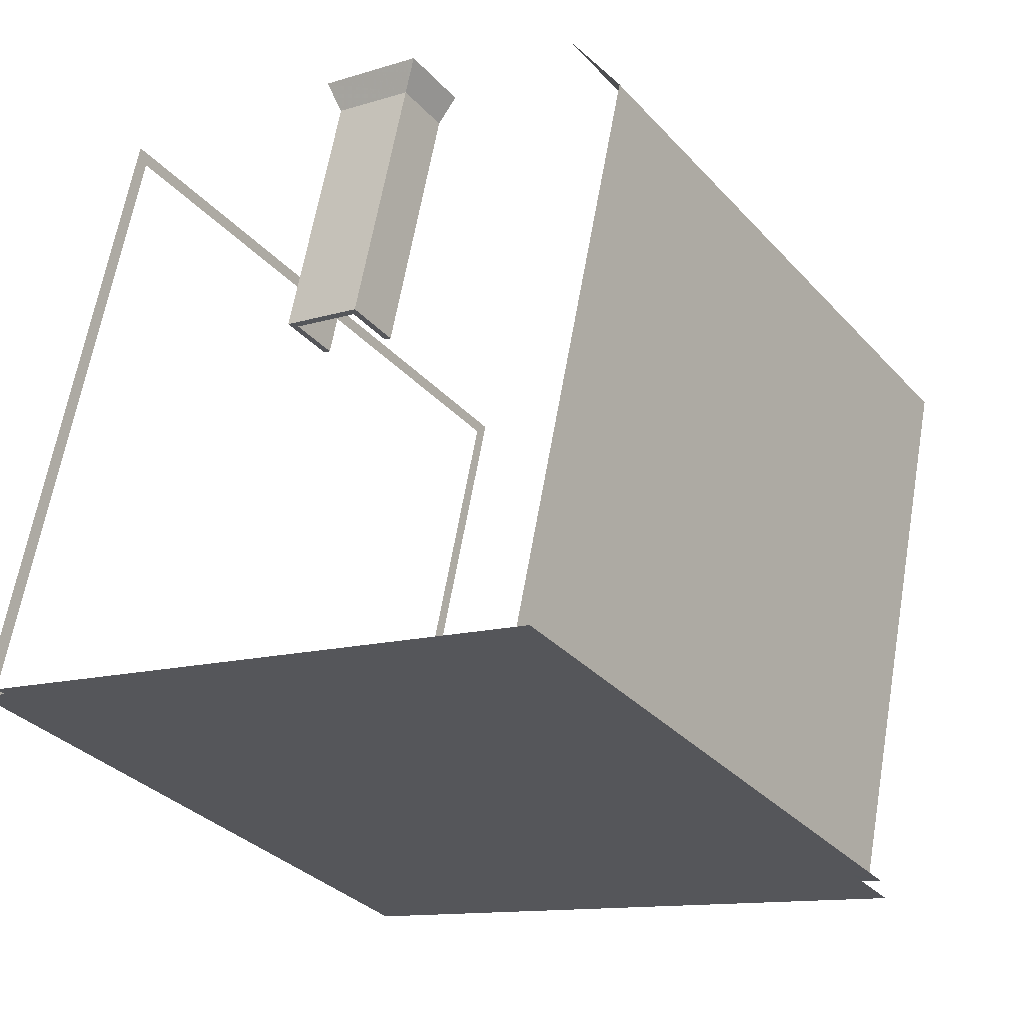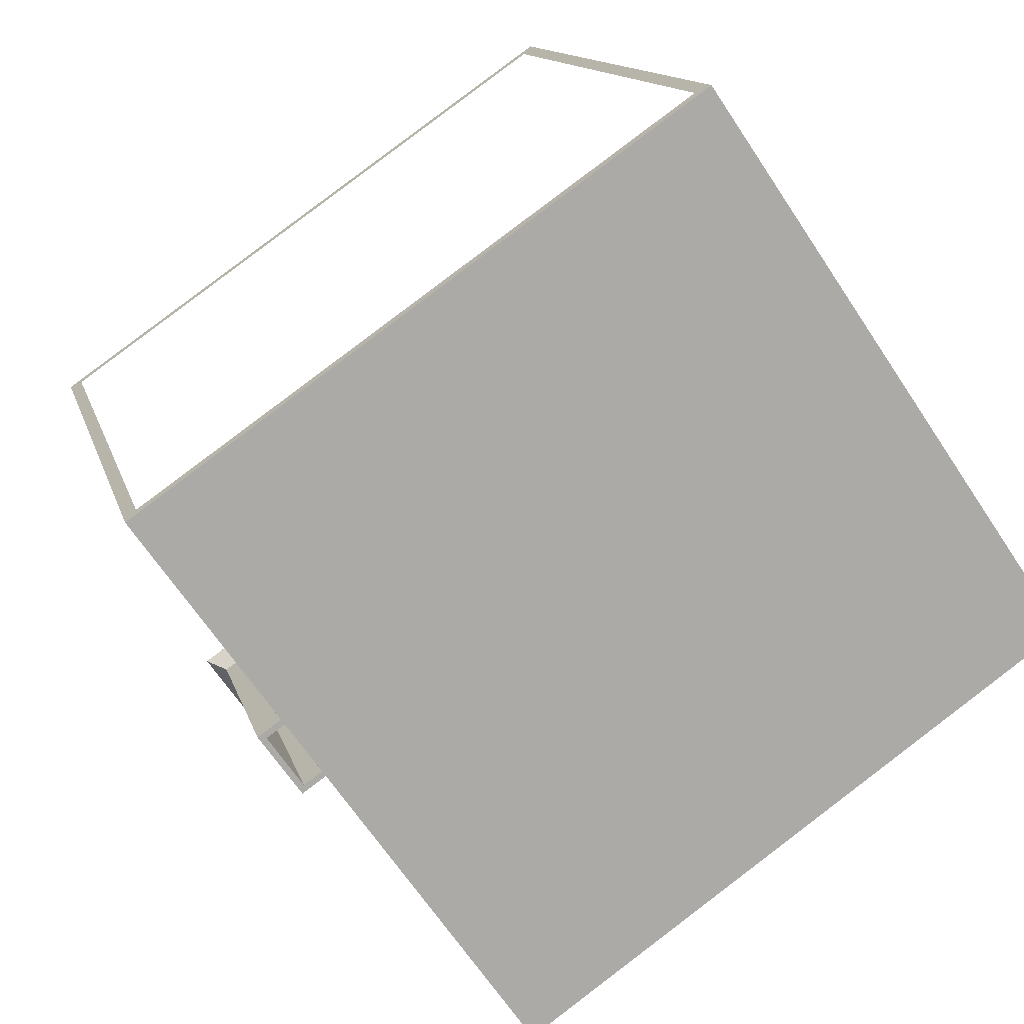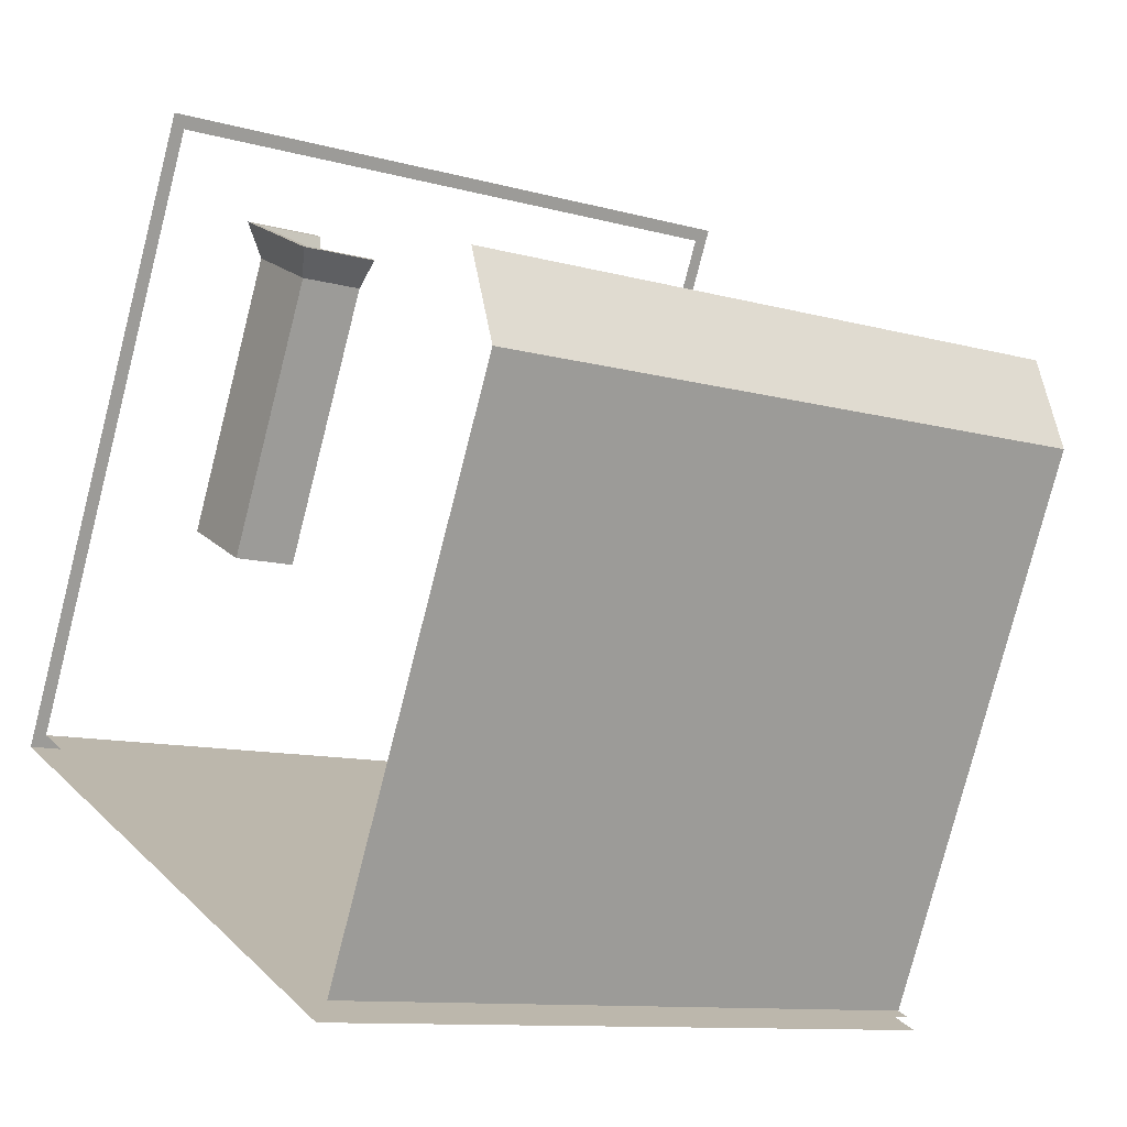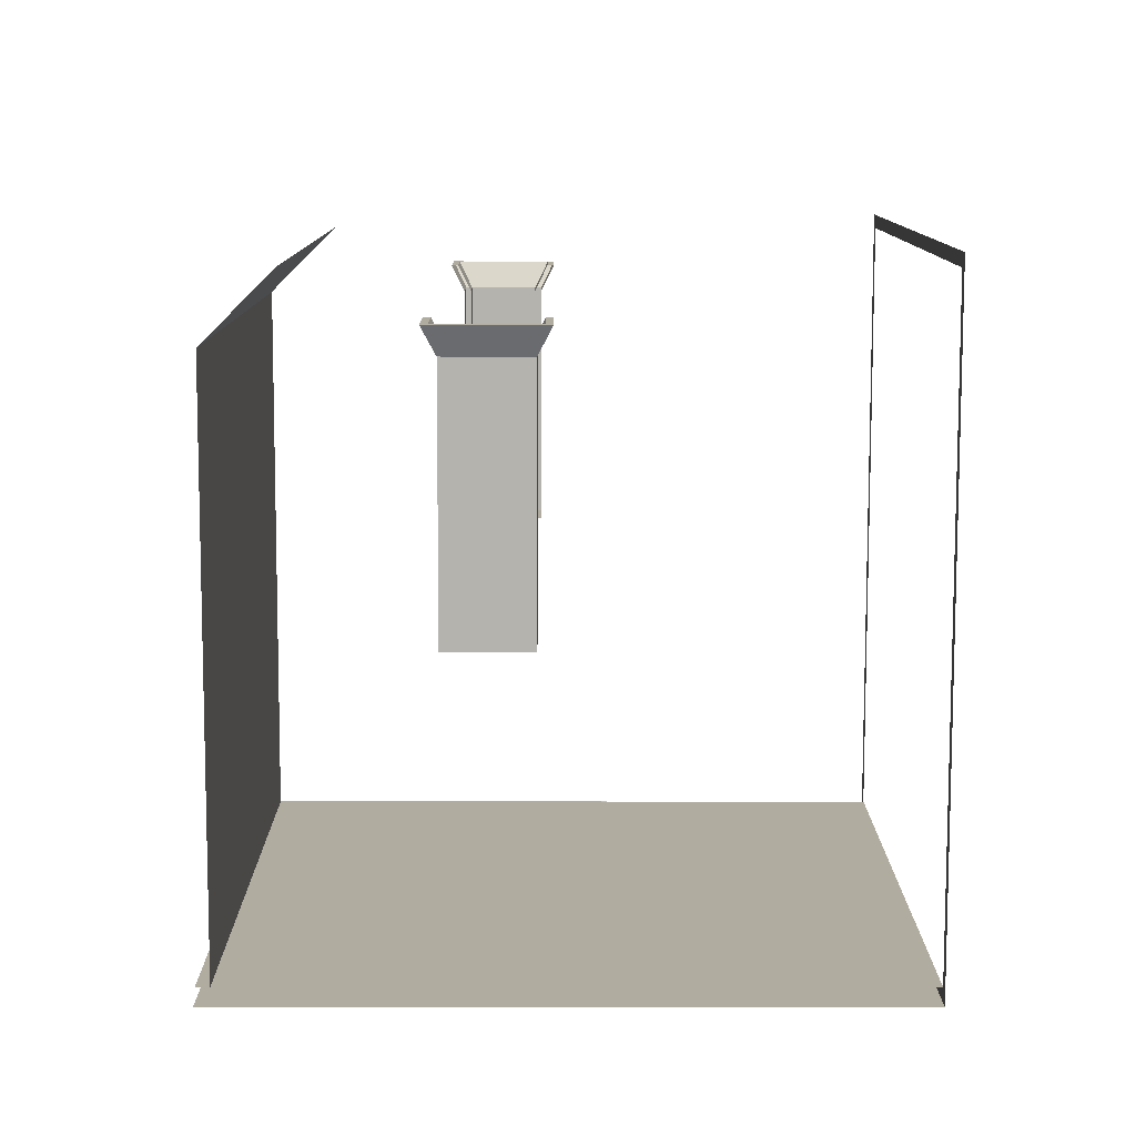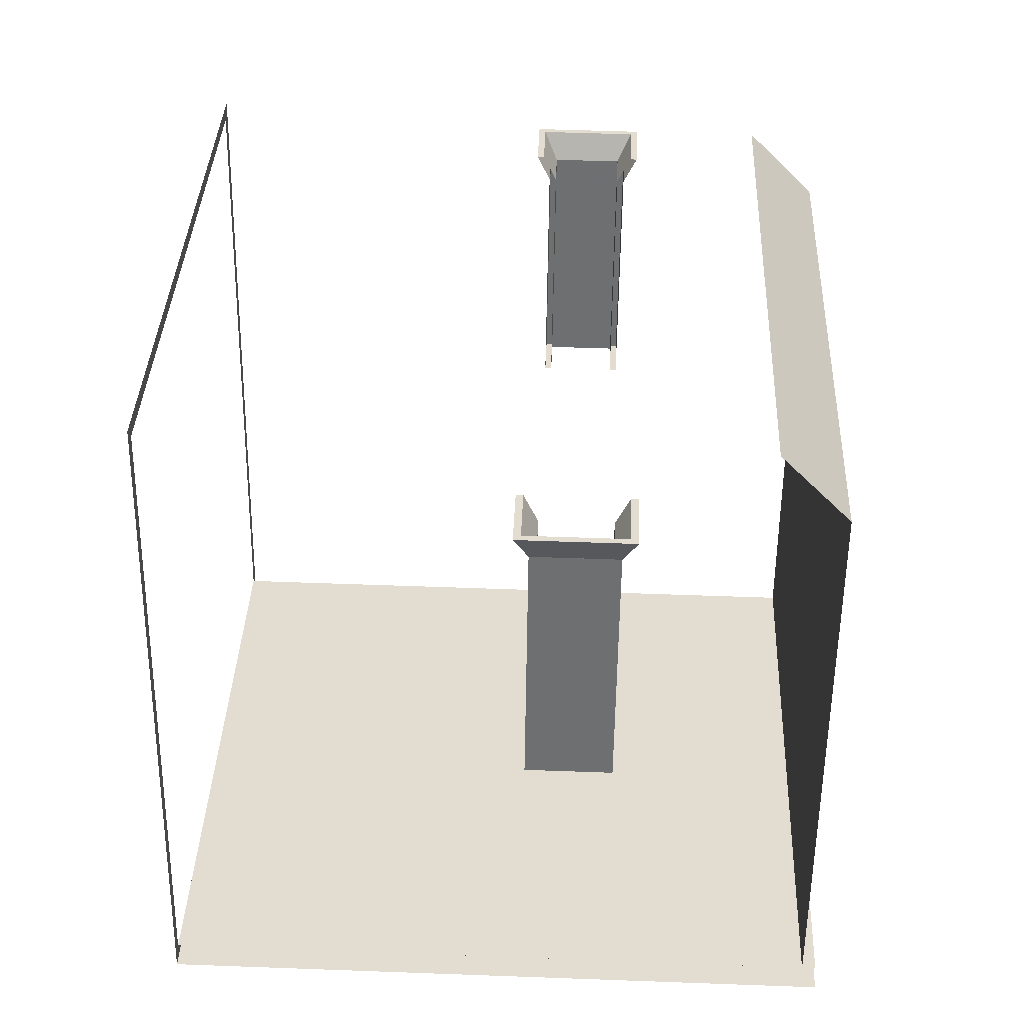
<metadata>
{"format":"obj","ext":"obj","renderer":"f3d","projection":"perspective","resolution":1024,"background":"white","views":[{"elev":-12.0,"azim":-53.4,"up":"+Z"},{"elev":-66.7,"azim":-146.4,"up":"+Z"},{"elev":19.8,"azim":-31.0,"up":"+Z"},{"elev":-6.8,"azim":89.7,"up":"+Z"},{"elev":52.0,"azim":-87.7,"up":"+Z"}]}
</metadata>
<code>
v 3057 -203 1.082e+04
v 3053 -203 1.081e+04
v 3051 -203 1.081e+04
v 3055 -203 1.082e+04
v 3057 -203 1.082e+04
v 3051 -203 1.081e+04
v 3061 -266 1.08e+04
v 3061 -256 1.08e+04
v 3061 -255 1.08e+04
v 3061 -267 1.08e+04
v 3061 -266 1.08e+04
v 3061 -255 1.08e+04
v 3064 -269 1.081e+04
v 3061 -267 1.08e+04
v 3061 -255 1.08e+04
v 3064 -268 1.081e+04
v 3064 -269 1.081e+04
v 3061 -255 1.08e+04
v 3064 -254 1.081e+04
v 3064 -268 1.081e+04
v 3061 -255 1.08e+04
v 3064 -253 1.081e+04
v 3064 -254 1.081e+04
v 3061 -255 1.08e+04
v 3054 -268 1.081e+04
v 3063 -268 1.081e+04
v 3060 -266 1.08e+04
v 3053 -266 1.081e+04
v 3054 -268 1.081e+04
v 3060 -266 1.08e+04
v 3054 -254 1.081e+04
v 3053 -256 1.081e+04
v 3060 -256 1.08e+04
v 3063 -254 1.081e+04
v 3054 -254 1.081e+04
v 3060 -256 1.08e+04
v 3063 -268 1.081e+04
v 3063 -254 1.081e+04
v 3060 -256 1.08e+04
v 3060 -266 1.08e+04
v 3063 -268 1.081e+04
v 3060 -256 1.08e+04
v 3064 -268 1.081e+04
v 3064 -254 1.081e+04
v 3063 -254 1.081e+04
v 3063 -268 1.081e+04
v 3064 -268 1.081e+04
v 3063 -254 1.081e+04
v 3054 -253 1.081e+04
v 3064 -253 1.081e+04
v 3061 -255 1.08e+04
v 3053 -255 1.081e+04
v 3054 -253 1.081e+04
v 3061 -255 1.08e+04
v 3063 -254 1.081e+04
v 3064 -254 1.081e+04
v 3064 -253 1.081e+04
v 3054 -254 1.081e+04
v 3063 -254 1.081e+04
v 3064 -253 1.081e+04
v 3054 -253 1.081e+04
v 3054 -254 1.081e+04
v 3064 -253 1.081e+04
v 3053 -267 1.081e+04
v 3060 -267 1.08e+04
v 3061 -267 1.08e+04
v 3054 -269 1.081e+04
v 3053 -267 1.081e+04
v 3061 -267 1.08e+04
v 3064 -269 1.081e+04
v 3054 -269 1.081e+04
v 3061 -267 1.08e+04
v 3064 -269 1.081e+04
v 3064 -268 1.081e+04
v 3063 -268 1.081e+04
v 3054 -269 1.081e+04
v 3064 -269 1.081e+04
v 3063 -268 1.081e+04
v 3054 -268 1.081e+04
v 3054 -269 1.081e+04
v 3063 -268 1.081e+04
v 2963 -297 1.083e+04
v 2966 -287 1.084e+04
v 3054 -287 1.082e+04
v 3051 -297 1.081e+04
v 2963 -297 1.083e+04
v 3054 -287 1.082e+04
v 3054 -203 1.082e+04
v 2966 -203 1.084e+04
v 2967 -203 1.084e+04
v 3055 -203 1.082e+04
v 3054 -203 1.082e+04
v 2967 -203 1.084e+04
v 2967 -203 1.084e+04
v 2963 -203 1.083e+04
v 2961 -203 1.083e+04
v 2965 -203 1.084e+04
v 2967 -203 1.084e+04
v 2961 -203 1.083e+04
v 2953 -253 1.084e+04
v 2953 -254 1.084e+04
v 2954 -254 1.084e+04
v 2962 -253 1.084e+04
v 2953 -253 1.084e+04
v 2954 -254 1.084e+04
v 2962 -254 1.084e+04
v 2962 -253 1.084e+04
v 2954 -254 1.084e+04
v 2954 -268 1.084e+04
v 2953 -268 1.084e+04
v 2953 -269 1.084e+04
v 2962 -268 1.084e+04
v 2954 -268 1.084e+04
v 2953 -269 1.084e+04
v 2962 -269 1.084e+04
v 2962 -268 1.084e+04
v 2953 -269 1.084e+04
v 2953 -254 1.084e+04
v 2953 -268 1.084e+04
v 2954 -268 1.084e+04
v 2954 -254 1.084e+04
v 2953 -254 1.084e+04
v 2954 -268 1.084e+04
v 2961 -255 1.083e+04
v 2955 -255 1.084e+04
v 2954 -255 1.084e+04
v 2962 -253 1.084e+04
v 2961 -255 1.083e+04
v 2954 -255 1.084e+04
v 2953 -253 1.084e+04
v 2962 -253 1.084e+04
v 2954 -255 1.084e+04
v 2962 -269 1.084e+04
v 2953 -269 1.084e+04
v 2954 -267 1.084e+04
v 2961 -267 1.083e+04
v 2962 -269 1.084e+04
v 2954 -267 1.084e+04
v 2954 -254 1.084e+04
v 2954 -268 1.084e+04
v 2955 -266 1.084e+04
v 2955 -256 1.084e+04
v 2954 -254 1.084e+04
v 2955 -266 1.084e+04
v 2962 -254 1.084e+04
v 2954 -254 1.084e+04
v 2955 -256 1.084e+04
v 2961 -256 1.083e+04
v 2962 -254 1.084e+04
v 2955 -256 1.084e+04
v 2962 -268 1.084e+04
v 2961 -266 1.083e+04
v 2955 -266 1.084e+04
v 2954 -268 1.084e+04
v 2962 -268 1.084e+04
v 2955 -266 1.084e+04
v 2954 -256 1.084e+04
v 2954 -266 1.084e+04
v 2954 -267 1.084e+04
v 2954 -255 1.084e+04
v 2954 -256 1.084e+04
v 2954 -267 1.084e+04
v 2953 -253 1.084e+04
v 2954 -255 1.084e+04
v 2954 -267 1.084e+04
v 2953 -254 1.084e+04
v 2953 -253 1.084e+04
v 2954 -267 1.084e+04
v 2953 -268 1.084e+04
v 2953 -254 1.084e+04
v 2954 -267 1.084e+04
v 2953 -269 1.084e+04
v 2953 -268 1.084e+04
v 2954 -267 1.084e+04
v 3061 -267 1.08e+04
v 3060 -267 1.08e+04
v 3053 -267 1.081e+04
v 3050 -267 1.077e+04
v 3061 -267 1.08e+04
v 3053 -267 1.081e+04
v 3043 -267 1.077e+04
v 3050 -267 1.077e+04
v 3053 -267 1.081e+04
v 3050 -266 1.077e+04
v 3049 -266 1.077e+04
v 3049 -256 1.077e+04
v 3050 -255 1.077e+04
v 3050 -266 1.077e+04
v 3049 -256 1.077e+04
v 3049 -255 1.077e+04
v 3050 -255 1.077e+04
v 3049 -256 1.077e+04
v 3049 -266 1.077e+04
v 3050 -266 1.077e+04
v 3050 -267 1.077e+04
v 3043 -266 1.077e+04
v 3049 -266 1.077e+04
v 3050 -267 1.077e+04
v 3043 -267 1.077e+04
v 3043 -266 1.077e+04
v 3050 -267 1.077e+04
v 3043 -255 1.077e+04
v 3049 -255 1.077e+04
v 3049 -256 1.077e+04
v 3043 -256 1.077e+04
v 3043 -255 1.077e+04
v 3049 -256 1.077e+04
v 3061 -267 1.08e+04
v 3050 -267 1.077e+04
v 3050 -266 1.077e+04
v 3061 -266 1.08e+04
v 3061 -267 1.08e+04
v 3050 -266 1.077e+04
v 3061 -256 1.08e+04
v 3061 -266 1.08e+04
v 3050 -266 1.077e+04
v 3061 -255 1.08e+04
v 3061 -256 1.08e+04
v 3050 -266 1.077e+04
v 3050 -255 1.077e+04
v 3061 -255 1.08e+04
v 3050 -266 1.077e+04
v 3053 -256 1.081e+04
v 3043 -256 1.077e+04
v 3049 -256 1.077e+04
v 3060 -256 1.08e+04
v 3053 -256 1.081e+04
v 3049 -256 1.077e+04
v 3049 -266 1.077e+04
v 3060 -266 1.08e+04
v 3060 -256 1.08e+04
v 3049 -256 1.077e+04
v 3049 -266 1.077e+04
v 3060 -256 1.08e+04
v 3043 -266 1.077e+04
v 3053 -266 1.081e+04
v 3060 -266 1.08e+04
v 3049 -266 1.077e+04
v 3043 -266 1.077e+04
v 3060 -266 1.08e+04
v 3061 -255 1.08e+04
v 3050 -255 1.077e+04
v 3049 -255 1.077e+04
v 3053 -255 1.081e+04
v 3061 -255 1.08e+04
v 3049 -255 1.077e+04
v 3043 -255 1.077e+04
v 3053 -255 1.081e+04
v 3049 -255 1.077e+04
v 2943 -256 1.08e+04
v 2944 -256 1.08e+04
v 2944 -266 1.08e+04
v 2943 -267 1.08e+04
v 2943 -256 1.08e+04
v 2944 -266 1.08e+04
v 2944 -267 1.08e+04
v 2943 -267 1.08e+04
v 2944 -266 1.08e+04
v 2944 -256 1.08e+04
v 2943 -256 1.08e+04
v 2943 -255 1.08e+04
v 2951 -256 1.08e+04
v 2944 -256 1.08e+04
v 2943 -255 1.08e+04
v 2951 -255 1.08e+04
v 2951 -256 1.08e+04
v 2943 -255 1.08e+04
v 2951 -267 1.08e+04
v 2944 -267 1.08e+04
v 2944 -266 1.08e+04
v 2951 -266 1.08e+04
v 2951 -267 1.08e+04
v 2944 -266 1.08e+04
v 2954 -255 1.084e+04
v 2955 -255 1.084e+04
v 2961 -255 1.083e+04
v 2943 -255 1.08e+04
v 2954 -255 1.084e+04
v 2961 -255 1.083e+04
v 2951 -255 1.08e+04
v 2943 -255 1.08e+04
v 2961 -255 1.083e+04
v 2954 -255 1.084e+04
v 2943 -255 1.08e+04
v 2943 -256 1.08e+04
v 2954 -256 1.084e+04
v 2954 -255 1.084e+04
v 2943 -256 1.08e+04
v 2954 -266 1.084e+04
v 2954 -256 1.084e+04
v 2943 -256 1.08e+04
v 2954 -267 1.084e+04
v 2954 -266 1.084e+04
v 2943 -256 1.08e+04
v 2943 -267 1.08e+04
v 2954 -267 1.084e+04
v 2943 -256 1.08e+04
v 2961 -266 1.083e+04
v 2951 -266 1.08e+04
v 2944 -266 1.08e+04
v 2955 -266 1.084e+04
v 2961 -266 1.083e+04
v 2944 -266 1.08e+04
v 2944 -256 1.08e+04
v 2955 -256 1.084e+04
v 2955 -266 1.084e+04
v 2944 -266 1.08e+04
v 2944 -256 1.08e+04
v 2955 -266 1.084e+04
v 2951 -256 1.08e+04
v 2961 -256 1.083e+04
v 2955 -256 1.084e+04
v 2944 -256 1.08e+04
v 2951 -256 1.08e+04
v 2955 -256 1.084e+04
v 2954 -267 1.084e+04
v 2943 -267 1.08e+04
v 2944 -267 1.08e+04
v 2961 -267 1.083e+04
v 2954 -267 1.084e+04
v 2944 -267 1.08e+04
v 2951 -267 1.08e+04
v 2961 -267 1.083e+04
v 2944 -267 1.08e+04
v 2939 -203 1.075e+04
v 3027 -203 1.073e+04
v 3029 -203 1.072e+04
v 2937 -203 1.075e+04
v 2939 -203 1.075e+04
v 3029 -203 1.072e+04
v 3029 -203 1.072e+04
v 3027 -203 1.073e+04
v 3041 -203 1.077e+04
v 3043 -203 1.077e+04
v 3029 -203 1.072e+04
v 3041 -203 1.077e+04
v 3053 -203 1.081e+04
v 3043 -203 1.077e+04
v 3041 -203 1.077e+04
v 3051 -203 1.081e+04
v 3053 -203 1.081e+04
v 3041 -203 1.077e+04
v 2939 -203 1.075e+04
v 2937 -203 1.075e+04
v 2951 -203 1.08e+04
v 2953 -203 1.08e+04
v 2939 -203 1.075e+04
v 2951 -203 1.08e+04
v 2963 -203 1.083e+04
v 2953 -203 1.08e+04
v 2951 -203 1.08e+04
v 2961 -203 1.083e+04
v 2963 -203 1.083e+04
v 2951 -203 1.08e+04
v 3029 -203 1.072e+04
v 3029 -251 1.072e+04
v 3029 -284 1.072e+04
v 2937 -203 1.075e+04
v 3029 -203 1.072e+04
v 3029 -284 1.072e+04
v 2937 -251 1.075e+04
v 2937 -203 1.075e+04
v 3029 -284 1.072e+04
v 2937 -284 1.075e+04
v 2937 -251 1.075e+04
v 3029 -284 1.072e+04
v 2937 -297 1.075e+04
v 2937 -284 1.075e+04
v 3029 -284 1.072e+04
v 2937 -299 1.075e+04
v 2937 -297 1.075e+04
v 3029 -284 1.072e+04
v 3029 -299 1.072e+04
v 2937 -299 1.075e+04
v 3029 -284 1.072e+04
v 3027 -284 1.073e+04
v 3027 -203 1.073e+04
v 2939 -203 1.075e+04
v 3027 -297 1.073e+04
v 3027 -284 1.073e+04
v 2939 -203 1.075e+04
v 3027 -299 1.073e+04
v 3027 -297 1.073e+04
v 2939 -203 1.075e+04
v 2939 -299 1.075e+04
v 3027 -299 1.073e+04
v 2939 -203 1.075e+04
v 2939 -297 1.075e+04
v 2939 -299 1.075e+04
v 2939 -203 1.075e+04
v 3027 -297 1.073e+04
v 2939 -297 1.075e+04
v 2963 -297 1.083e+04
v 3051 -297 1.081e+04
v 3027 -297 1.073e+04
v 2963 -297 1.083e+04
f 1 2 3
f 4 5 6
f 7 8 9
f 10 11 12
f 13 14 15
f 16 17 18
f 19 20 21
f 22 23 24
f 25 26 27
f 28 29 30
f 31 32 33
f 34 35 36
f 37 38 39
f 40 41 42
f 43 44 45
f 46 47 48
f 49 50 51
f 52 53 54
f 55 56 57
f 58 59 60
f 61 62 63
f 64 65 66
f 67 68 69
f 70 71 72
f 73 74 75
f 76 77 78
f 79 80 81
f 82 83 84
f 85 86 87
f 88 89 90
f 91 92 93
f 94 95 96
f 97 98 99
f 100 101 102
f 103 104 105
f 106 107 108
f 109 110 111
f 112 113 114
f 115 116 117
f 118 119 120
f 121 122 123
f 124 125 126
f 127 128 129
f 130 131 132
f 133 134 135
f 136 137 138
f 139 140 141
f 142 143 144
f 145 146 147
f 148 149 150
f 151 152 153
f 154 155 156
f 157 158 159
f 160 161 162
f 163 164 165
f 166 167 168
f 169 170 171
f 172 173 174
f 175 176 177
f 178 179 180
f 181 182 183
f 184 185 186
f 187 188 189
f 190 191 192
f 193 194 195
f 196 197 198
f 199 200 201
f 202 203 204
f 205 206 207
f 208 209 210
f 211 212 213
f 214 215 216
f 217 218 219
f 220 221 222
f 223 224 225
f 226 227 228
f 229 230 231
f 232 233 234
f 235 236 237
f 238 239 240
f 241 242 243
f 244 245 246
f 247 248 249
f 250 251 252
f 253 254 255
f 256 257 258
f 259 260 261
f 262 263 264
f 265 266 267
f 268 269 270
f 271 272 273
f 274 275 276
f 277 278 279
f 280 281 282
f 283 284 285
f 286 287 288
f 289 290 291
f 292 293 294
f 295 296 297
f 298 299 300
f 301 302 303
f 304 305 306
f 307 308 309
f 310 311 312
f 313 314 315
f 316 317 318
f 319 320 321
f 322 323 324
f 325 326 327
f 328 329 330
f 331 332 333
f 334 335 336
f 337 338 339
f 340 341 342
f 343 344 345
f 346 347 348
f 349 350 351
f 352 353 354
f 355 356 357
f 358 359 360
f 361 362 363
f 364 365 366
f 367 368 369
f 370 371 372
f 373 374 375
f 376 377 378
f 379 380 381
f 382 383 384
f 385 386 387
f 388 389 390
f 391 392 393
f 394 395 396

</code>
